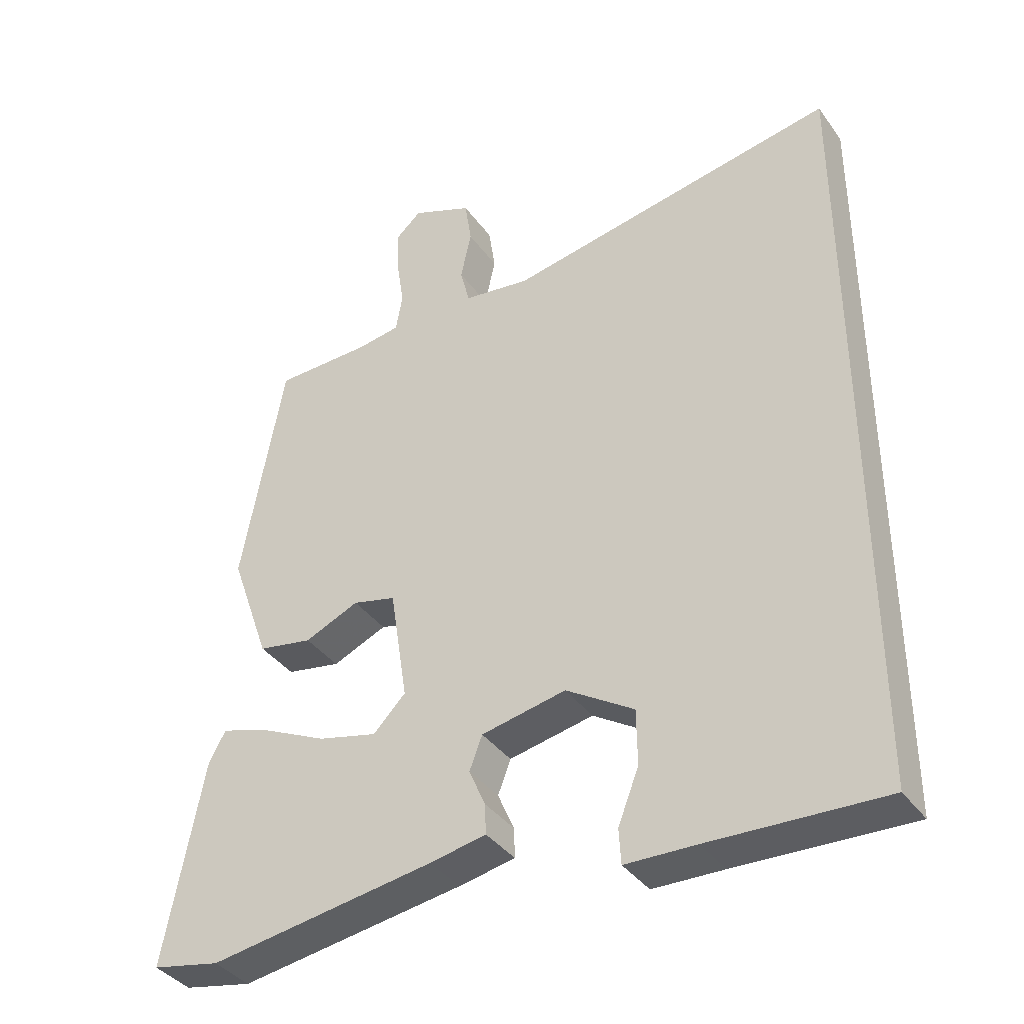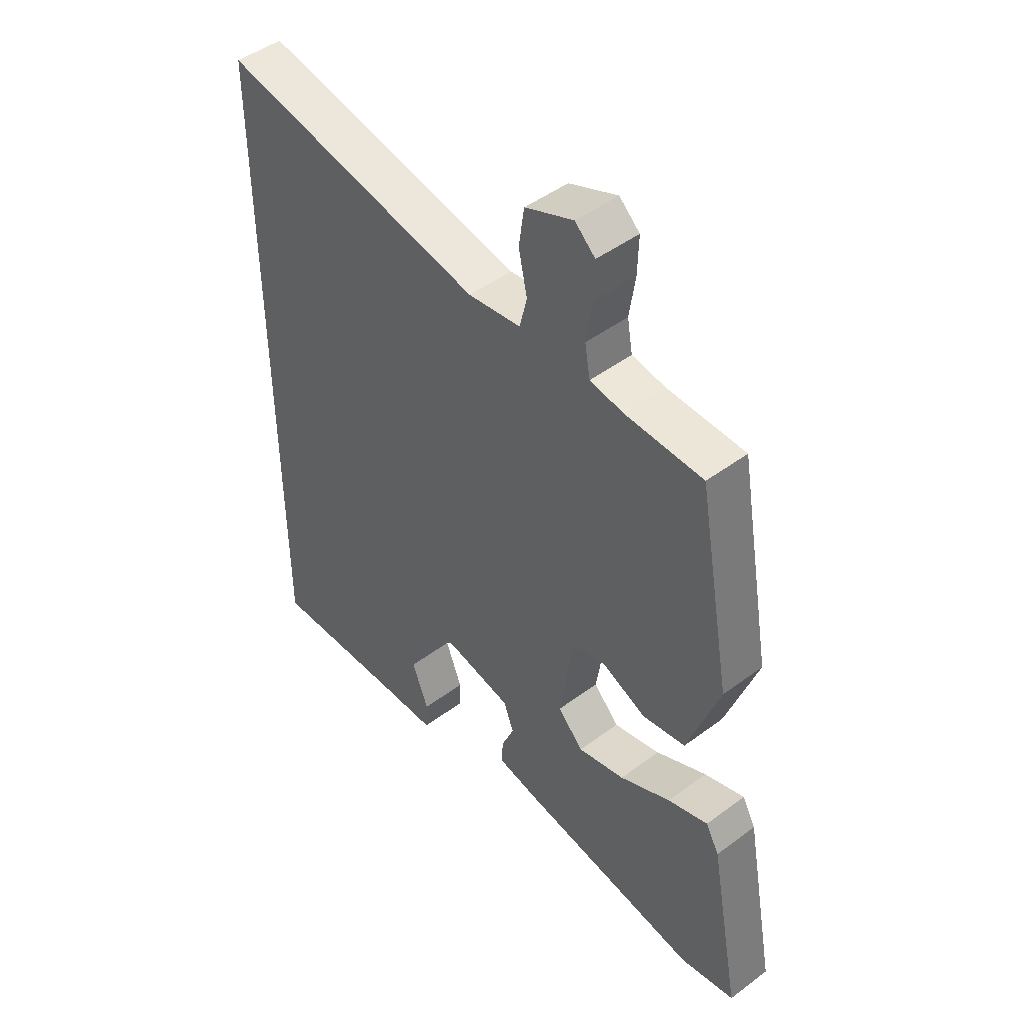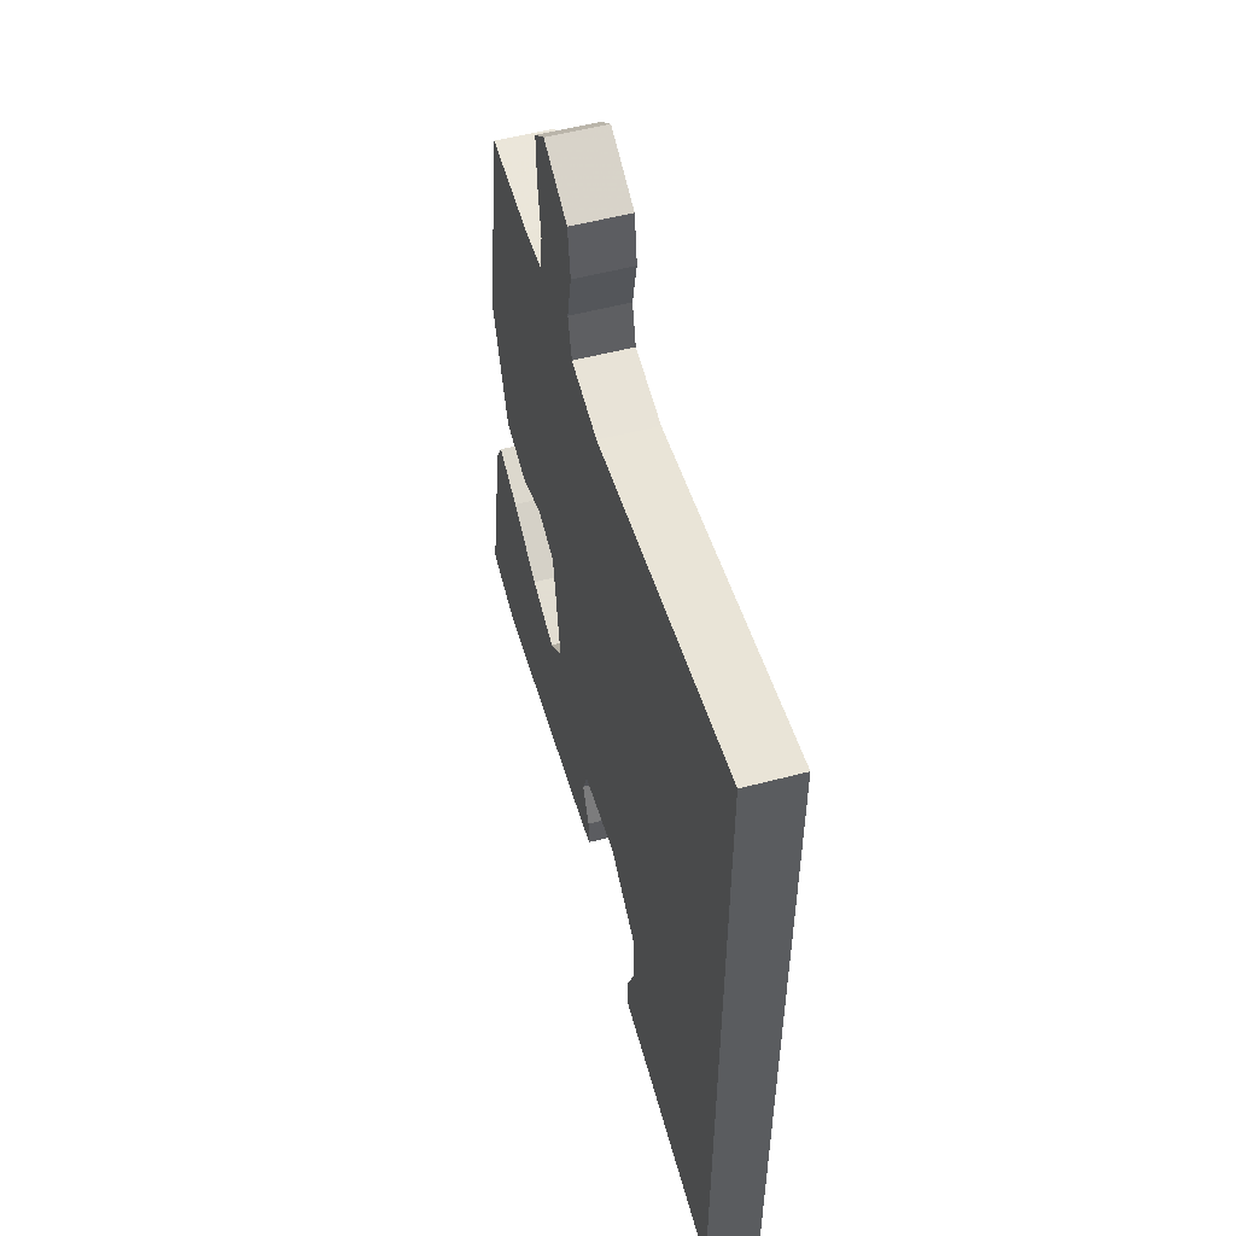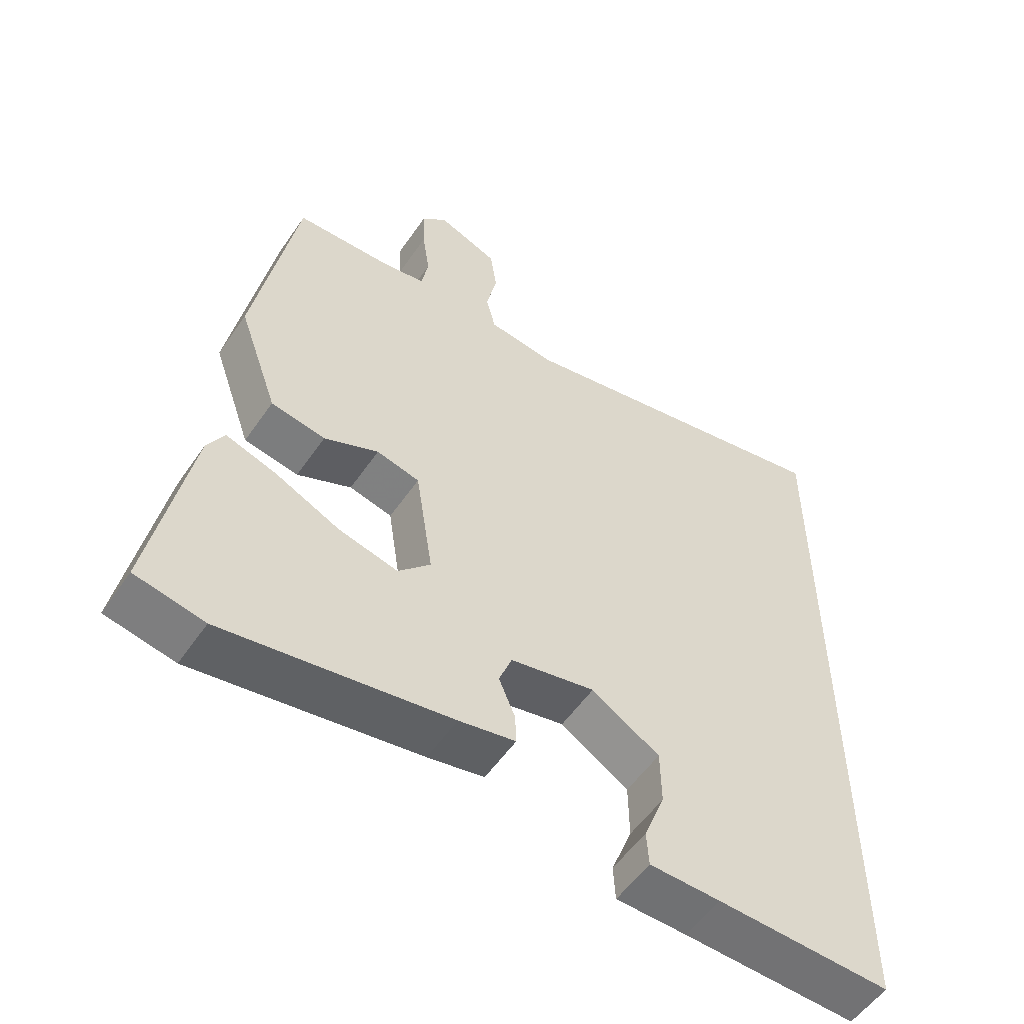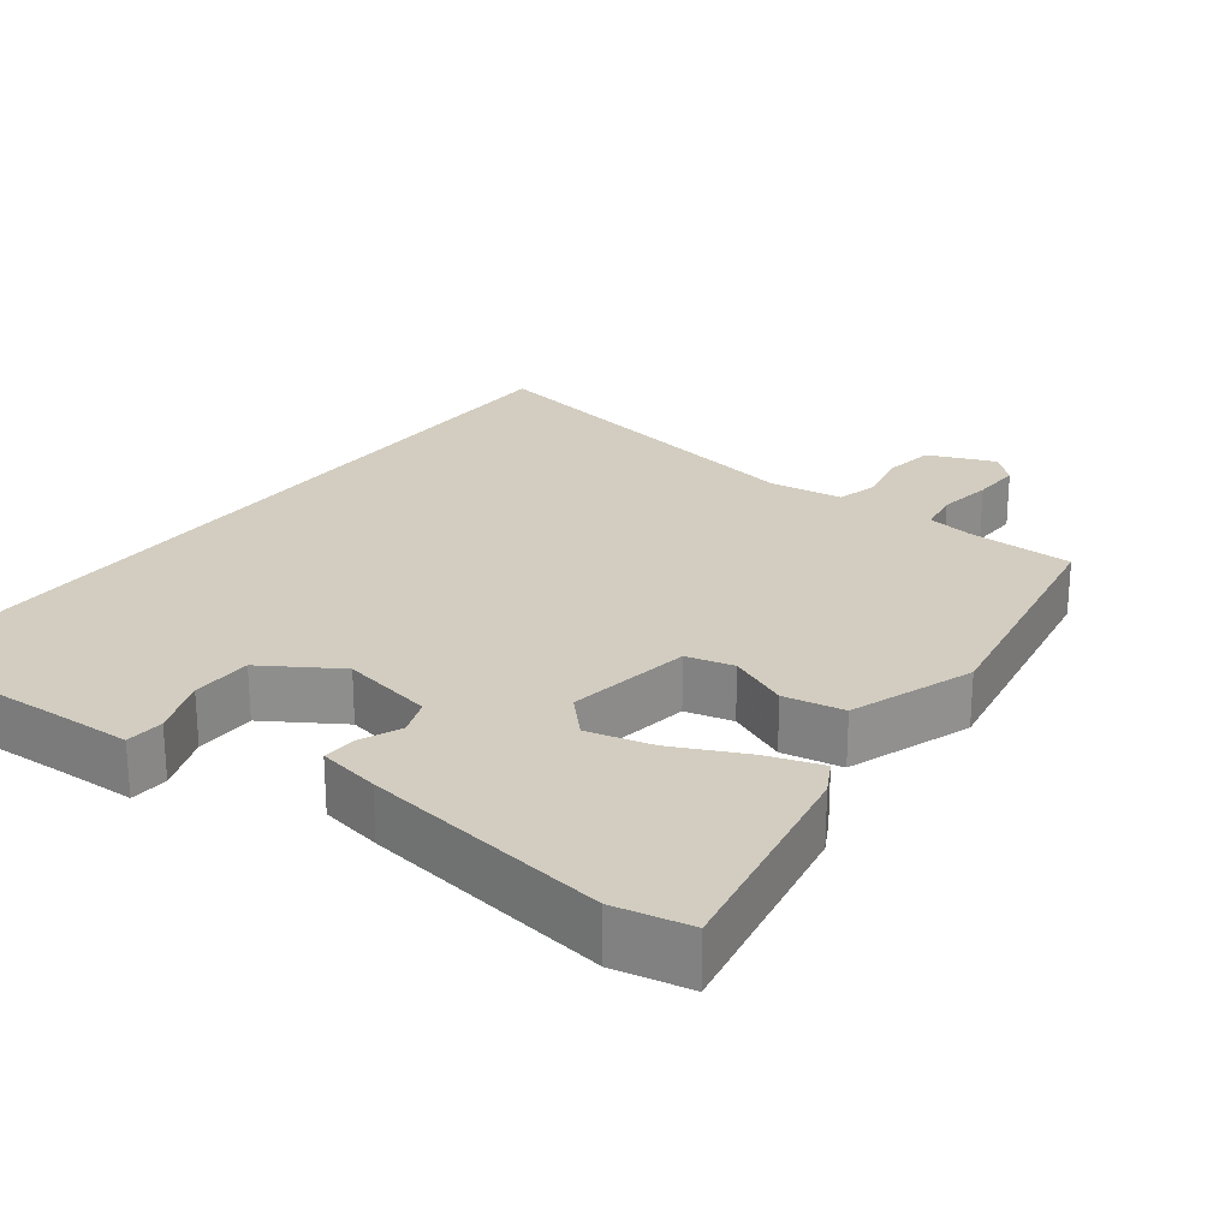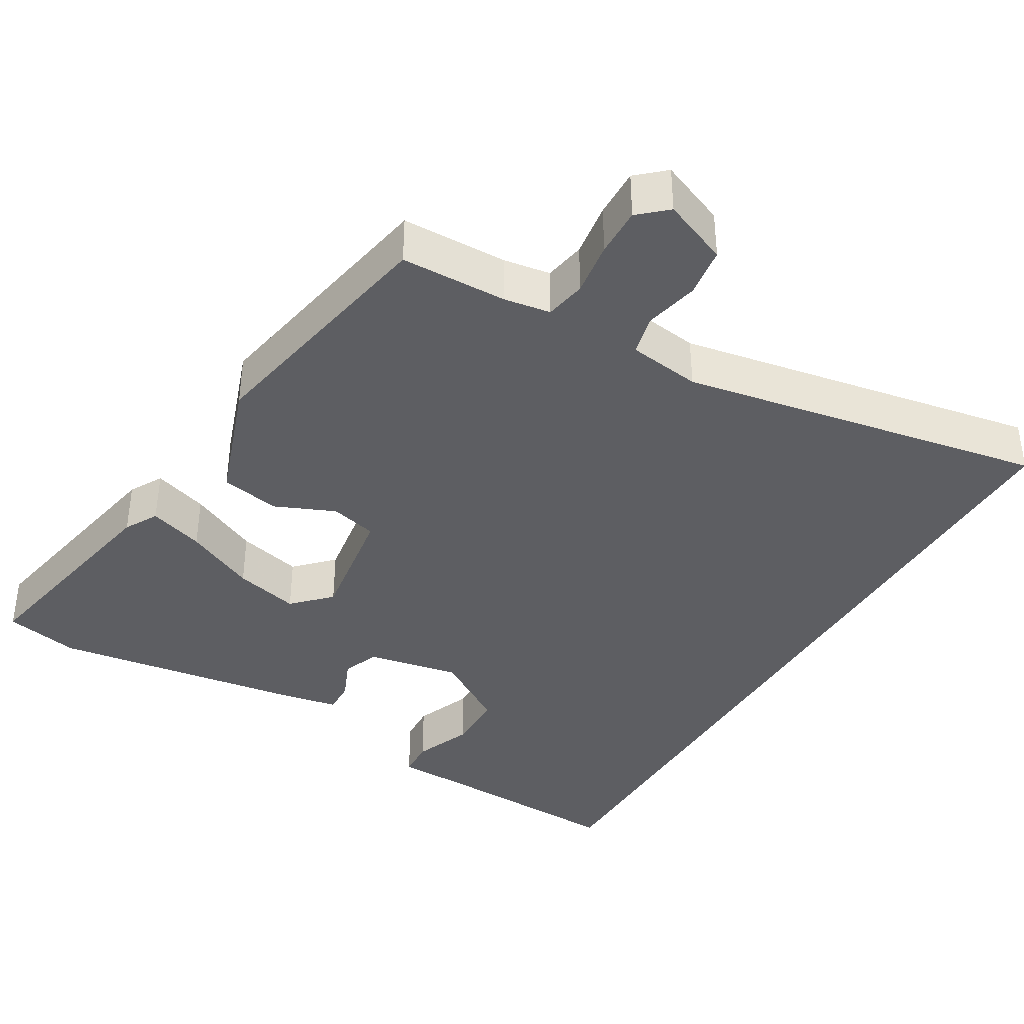
<metadata>
{"format":"obj","ext":"obj","renderer":"f3d","projection":"perspective","resolution":1024,"background":"white","views":[{"elev":-38.1,"azim":31.7,"up":"+Z"},{"elev":47.0,"azim":-130.2,"up":"+Z"},{"elev":55.3,"azim":74.6,"up":"+Z"},{"elev":-54.5,"azim":-33.8,"up":"+Z"},{"elev":24.4,"azim":-142.9,"up":"+Y"},{"elev":-38.6,"azim":-30.6,"up":"+Y"}]}
</metadata>
<code>
v 0.5 0.07 0.583
v 0.5 0.07 -0.554
v 0.242 0.07 -0.543
v 0.137 0.07 -0.54
v 0.134 0.07 -0.488
v 0.165 0.07 -0.409
v 0.164 0.07 -0.327
v 0.063 0.07 -0.263
v -0.063 0.07 -0.288
v -0.082 0.07 -0.338
v -0.058 0.07 -0.394
v -0.056 0.07 -0.439
v -0.14 0.07 -0.455
v -0.476 0.07 -0.505
v -0.578 0.07 -0.484
v -0.52 0.07 -0.181
v -0.495 0.07 -0.136
v -0.42 0.07 -0.161
v -0.324 0.07 -0.207
v -0.236 0.07 -0.229
v -0.188 0.07 -0.18
v -0.214 0.07 -0.011
v -0.278 0.07 0.005
v -0.359 0.07 -0.03
v -0.44 0.07 -0.015
v -0.499 0.07 0.152
v -0.436 0.07 0.497
v -0.291 0.07 0.5
v -0.228 0.07 0.51
v -0.218 0.07 0.566
v -0.229 0.07 0.64
v -0.231 0.07 0.707
v -0.193 0.07 0.741
v -0.103 0.07 0.704
v -0.093 0.07 0.636
v -0.109 0.07 0.562
v -0.095 0.07 0.506
v 0.004 0.07 0.492
v 0.5 0 0.583
v 0.5 0 -0.554
v 0.242 0 -0.543
v 0.137 0 -0.54
v 0.134 0 -0.488
v 0.165 0 -0.409
v 0.164 0 -0.327
v 0.063 0 -0.263
v -0.063 0 -0.288
v -0.082 0 -0.338
v -0.058 0 -0.394
v -0.056 0 -0.439
v -0.14 0 -0.455
v -0.476 0 -0.505
v -0.578 0 -0.484
v -0.52 0 -0.181
v -0.495 0 -0.136
v -0.42 0 -0.161
v -0.324 0 -0.207
v -0.236 0 -0.229
v -0.188 0 -0.18
v -0.214 0 -0.011
v -0.278 0 0.005
v -0.359 0 -0.03
v -0.44 0 -0.015
v -0.499 0 0.152
v -0.436 0 0.497
v -0.291 0 0.5
v -0.228 0 0.51
v -0.218 0 0.566
v -0.229 0 0.64
v -0.231 0 0.707
v -0.193 0 0.741
v -0.103 0 0.704
v -0.093 0 0.636
v -0.109 0 0.562
v -0.095 0 0.506
v 0.004 0 0.492
f 33 34 35 36
f 33 36 37
f 30 31 32 33
f 30 33 37
f 29 30 37
f 28 29 37 38
f 26 27 28 38
f 23 24 25 26
f 22 23 26 38
f 16 17 18 19
f 16 19 20
f 15 16 20
f 14 15 20
f 13 14 20 21
f 10 11 12 13
f 9 10 13 21
f 3 4 5 6
f 3 6 7
f 2 3 7
f 1 2 7
f 38 1 7 8
f 21 22 38
f 8 9 21 38
f 74 73 72 71
f 75 74 71
f 71 70 69 68
f 75 71 68
f 75 68 67
f 76 75 67 66
f 76 66 65 64
f 64 63 62 61
f 76 64 61 60
f 57 56 55 54
f 58 57 54
f 58 54 53
f 58 53 52
f 59 58 52 51
f 51 50 49 48
f 59 51 48 47
f 44 43 42 41
f 45 44 41
f 45 41 40
f 45 40 39
f 46 45 39 76
f 76 60 59
f 76 59 47 46
f 1 39 40 2
f 2 40 41 3
f 3 41 42 4
f 4 42 43 5
f 5 43 44 6
f 6 44 45 7
f 7 45 46 8
f 8 46 47 9
f 9 47 48 10
f 10 48 49 11
f 11 49 50 12
f 12 50 51 13
f 13 51 52 14
f 14 52 53 15
f 15 53 54 16
f 16 54 55 17
f 17 55 56 18
f 18 56 57 19
f 19 57 58 20
f 20 58 59 21
f 21 59 60 22
f 22 60 61 23
f 23 61 62 24
f 24 62 63 25
f 25 63 64 26
f 26 64 65 27
f 27 65 66 28
f 28 66 67 29
f 29 67 68 30
f 30 68 69 31
f 31 69 70 32
f 32 70 71 33
f 33 71 72 34
f 34 72 73 35
f 35 73 74 36
f 36 74 75 37
f 37 75 76 38
f 38 76 39 1

</code>
